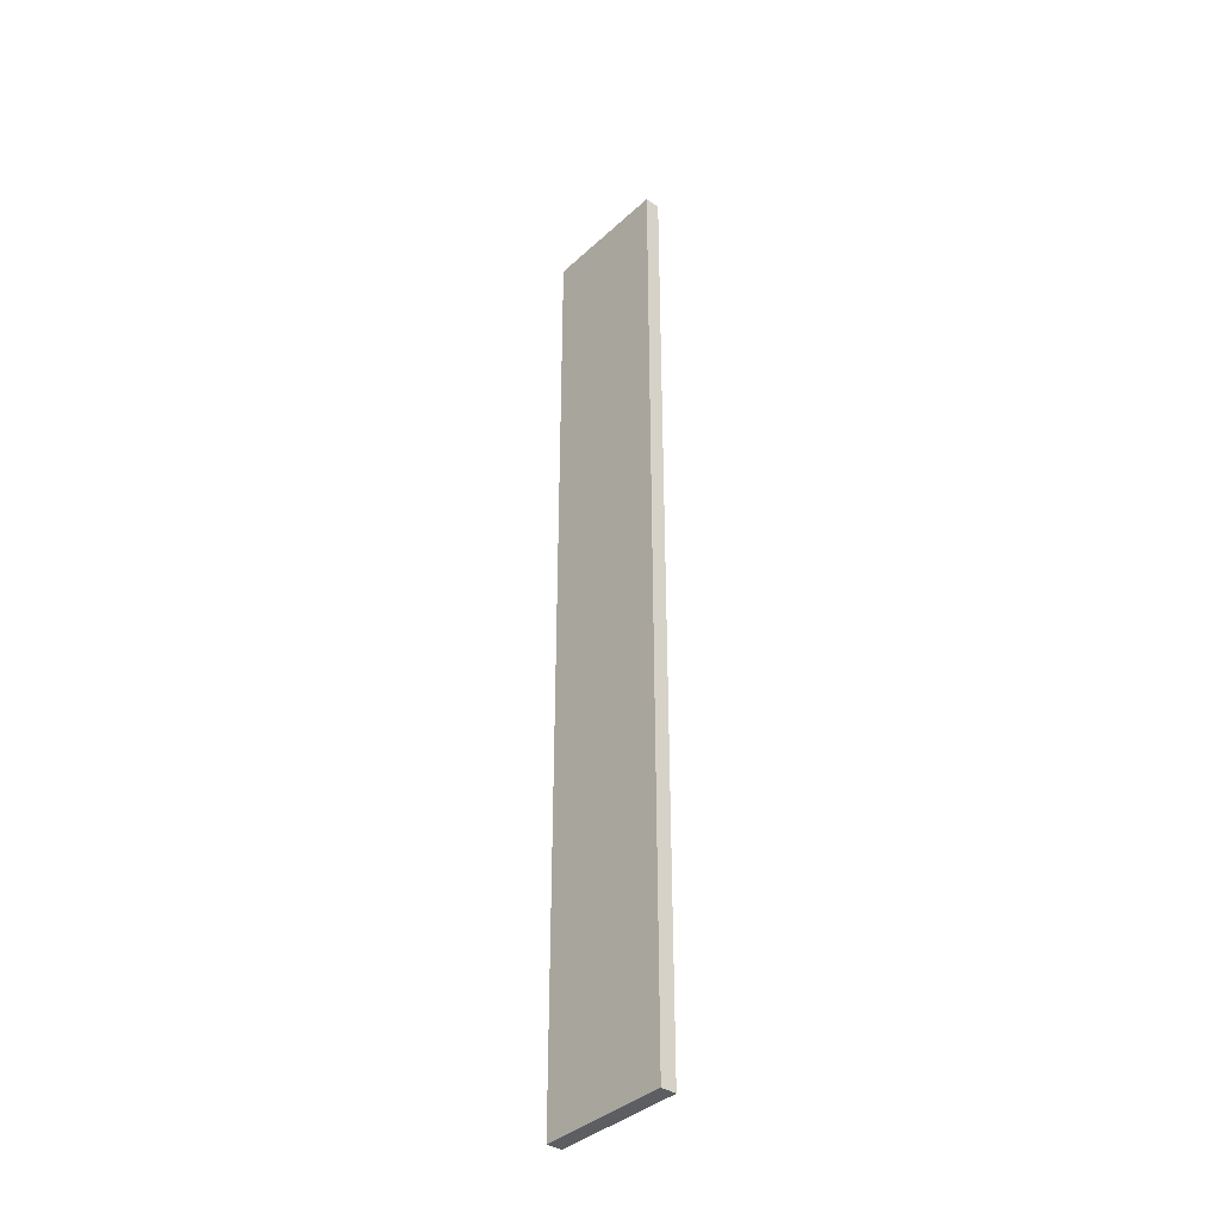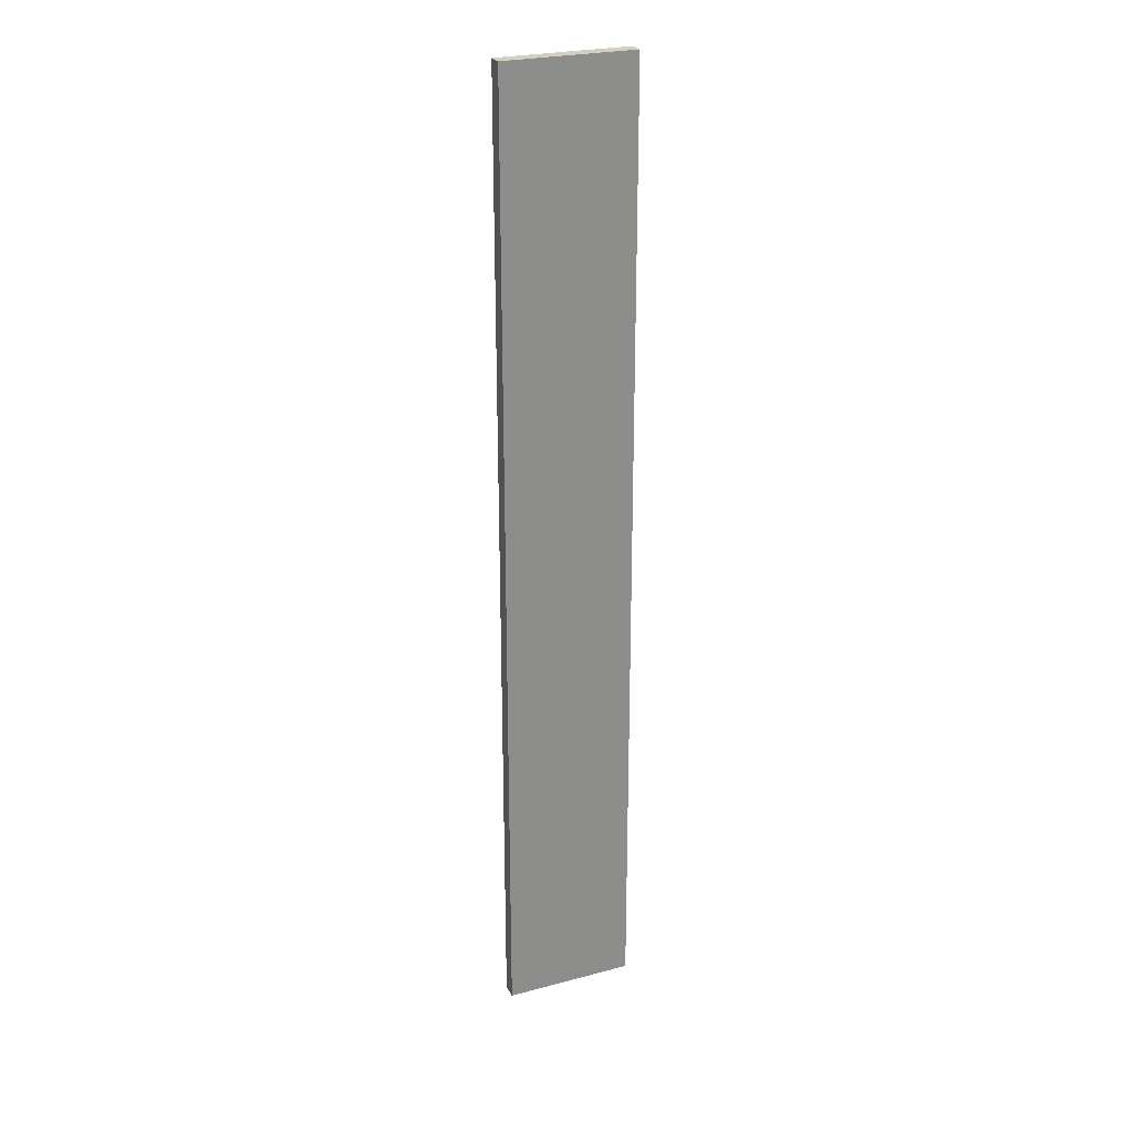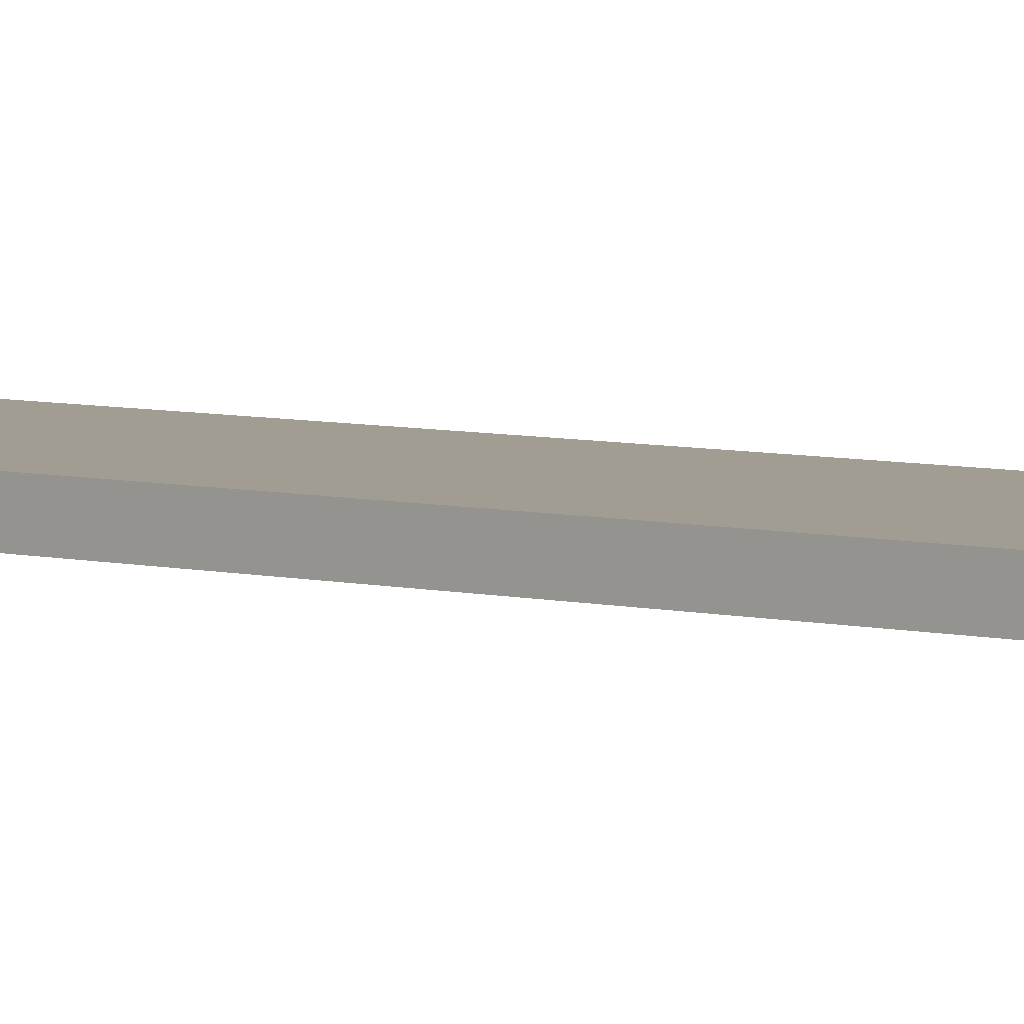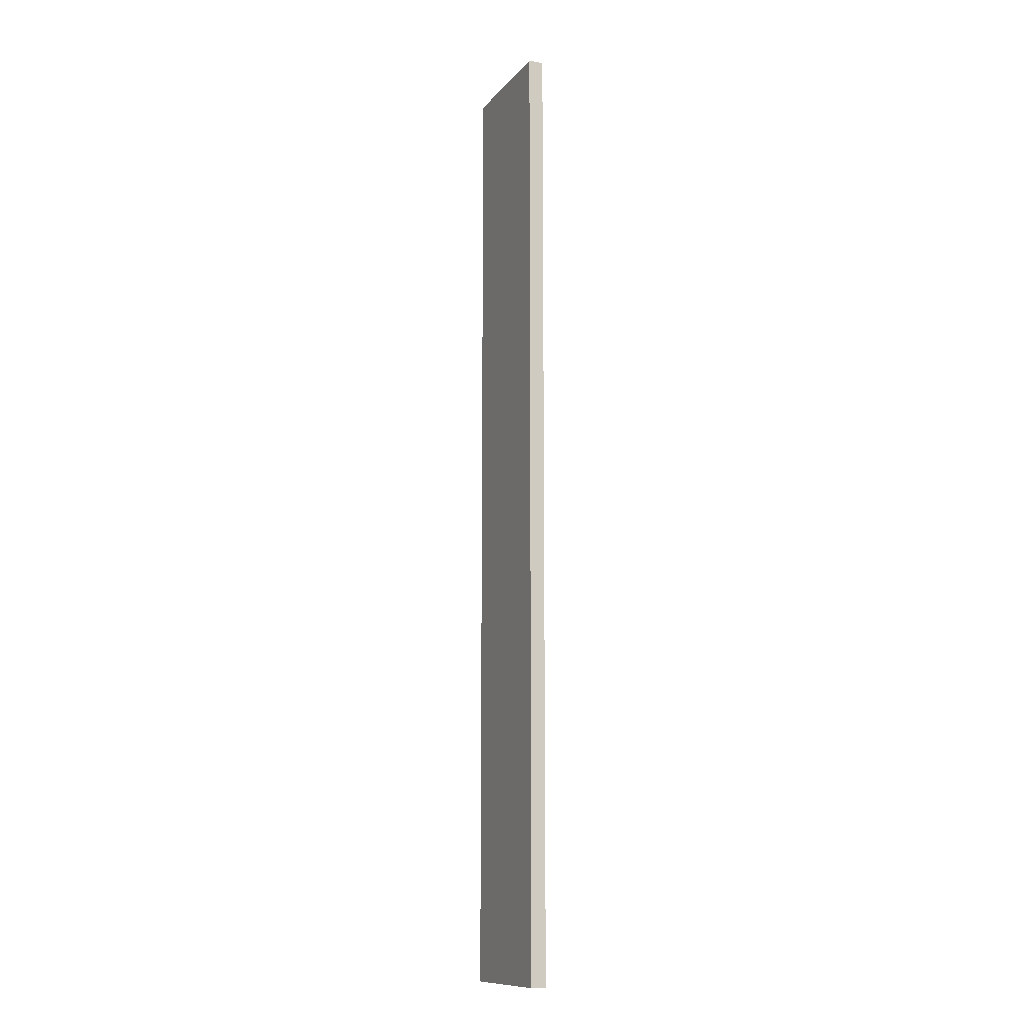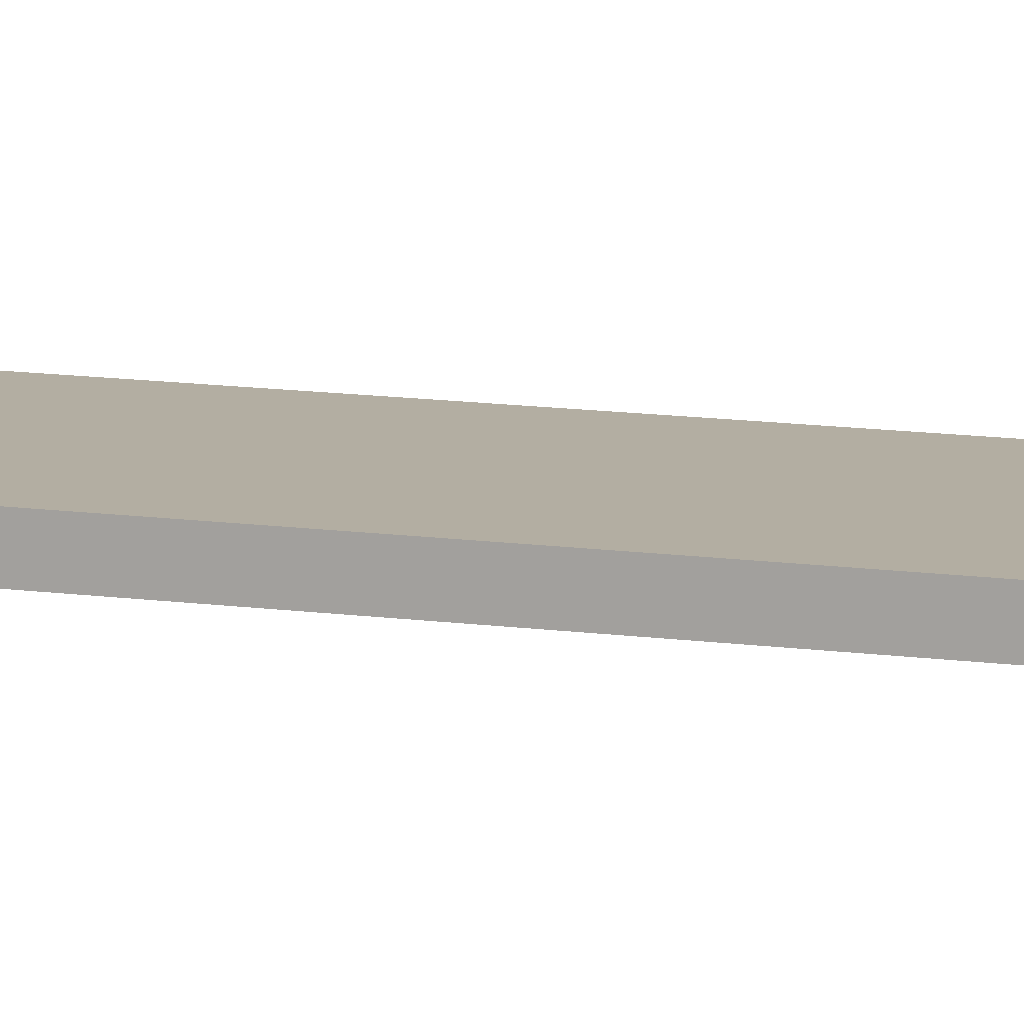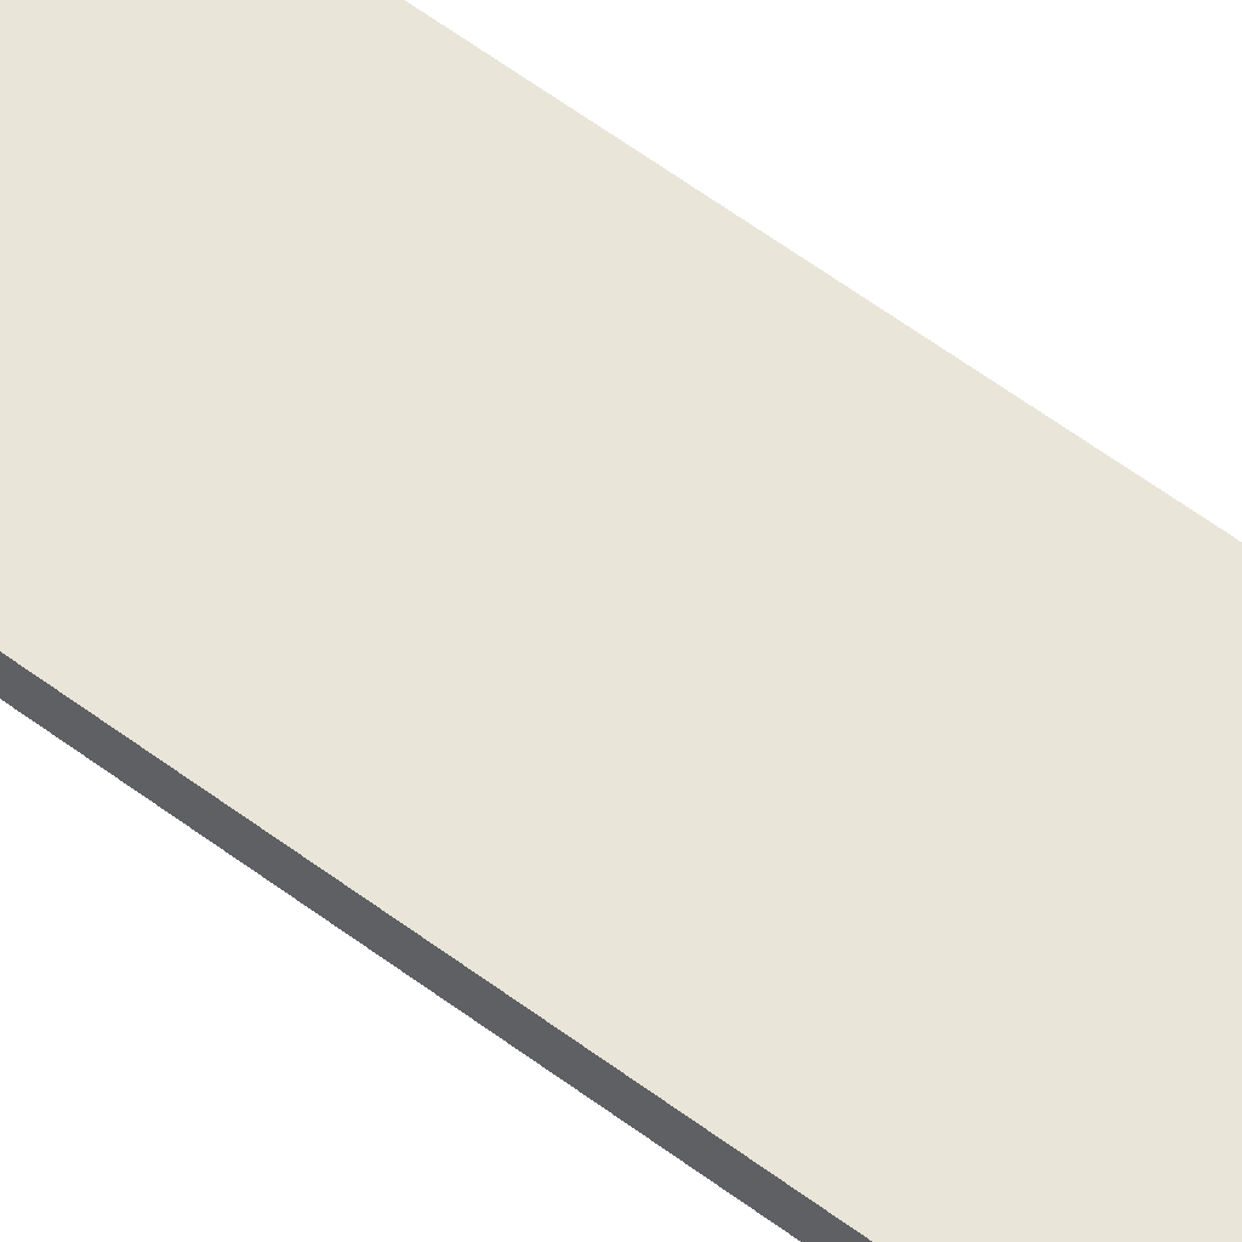
<metadata>
{"format":"obj","ext":"obj","renderer":"f3d","projection":"perspective","resolution":1024,"background":"white","views":[{"elev":-38.1,"azim":-131.0,"up":"+Z"},{"elev":25.8,"azim":157.1,"up":"+Z"},{"elev":4.7,"azim":-46.6,"up":"+Y"},{"elev":-11.7,"azim":66.7,"up":"+Z"},{"elev":10.8,"azim":-69.3,"up":"+Y"},{"elev":59.7,"azim":-52.5,"up":"+Y"}]}
</metadata>
<code>
o Cube
v -0.8986 -0.1054 6.666
v -0.8986 0.1054 6.666
v -0.8986 -0.1054 -6.666
v -0.8986 0.1054 -6.666
v 0.8986 -0.1054 6.666
v 0.8986 0.1054 6.666
v 0.8986 -0.1054 -6.666
v 0.8986 0.1054 -6.666
f 1 2 4 3
f 3 4 8 7
f 7 8 6 5
f 5 6 2 1
f 3 7 5 1
f 8 4 2 6

</code>
